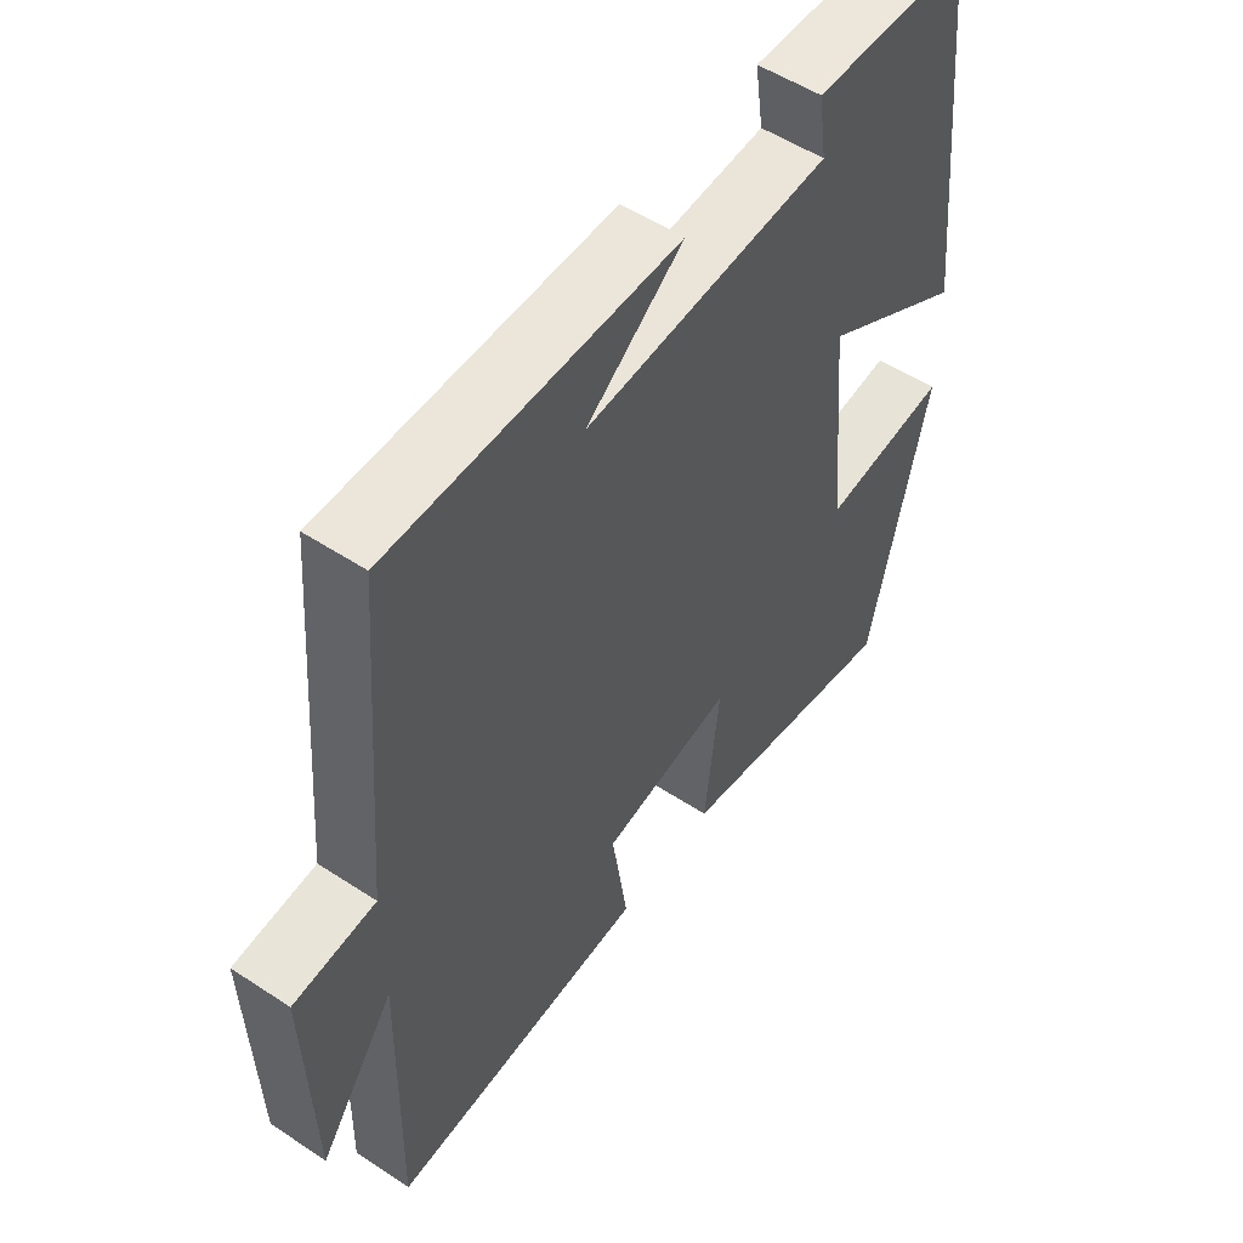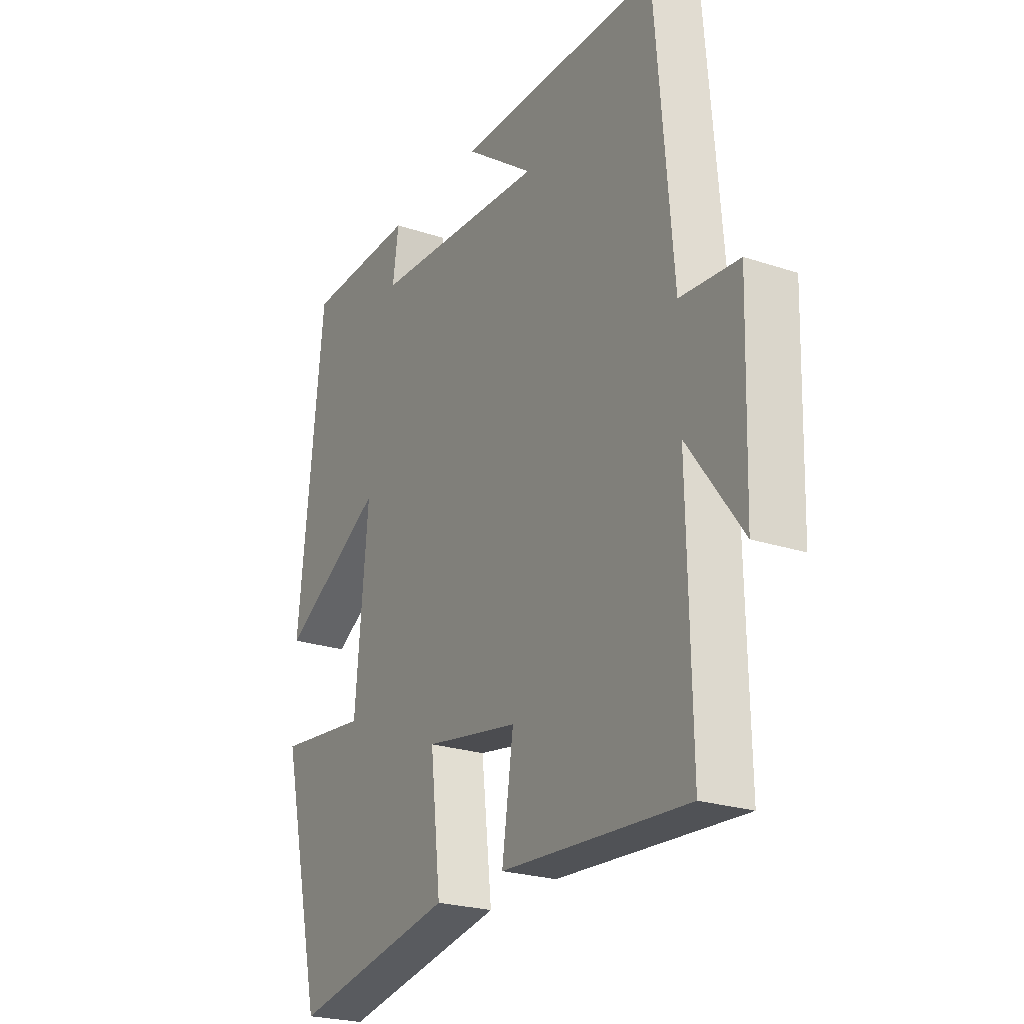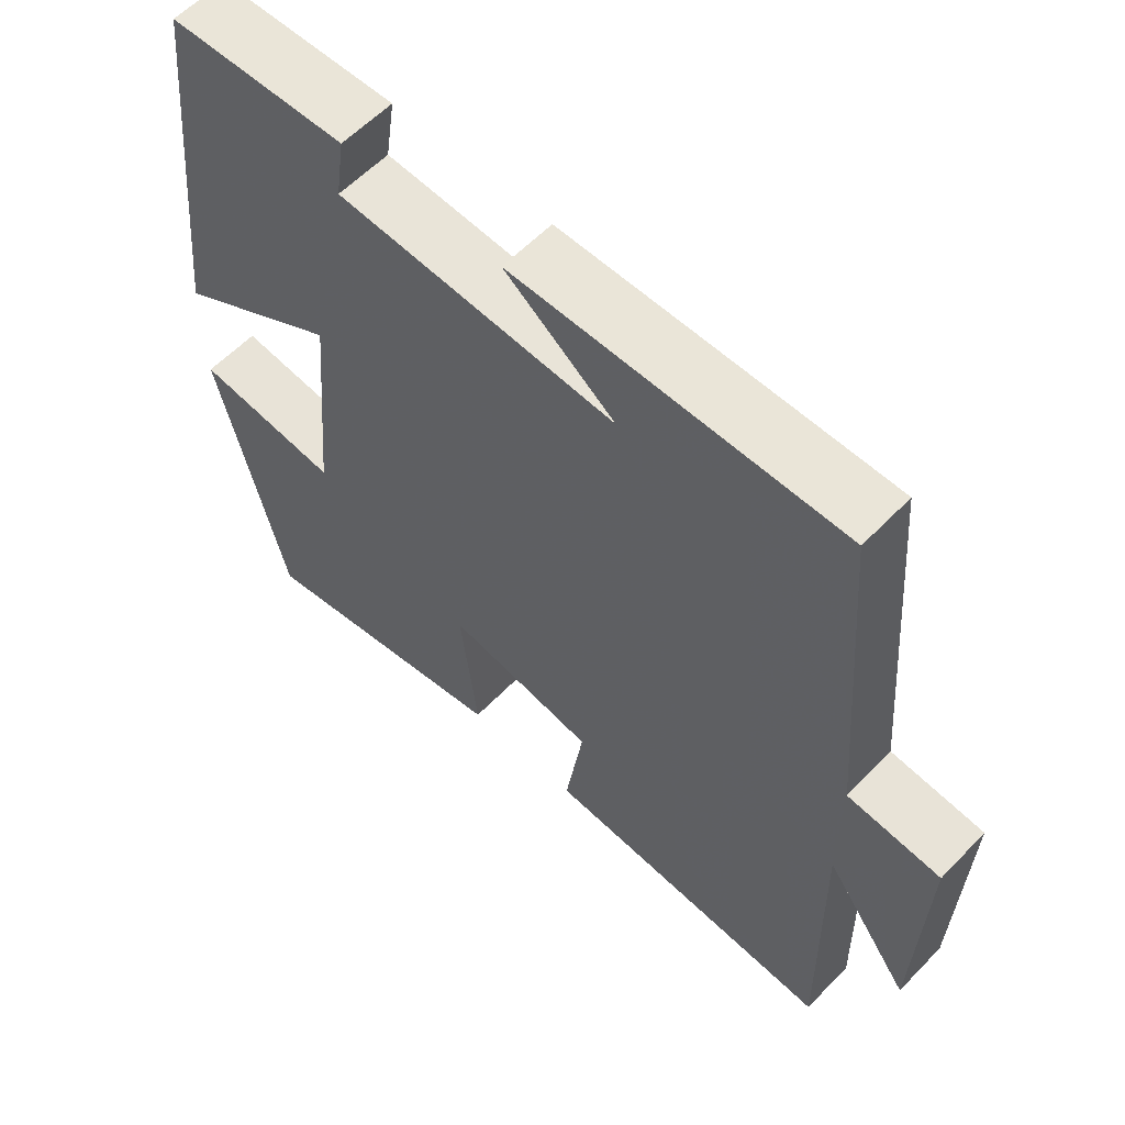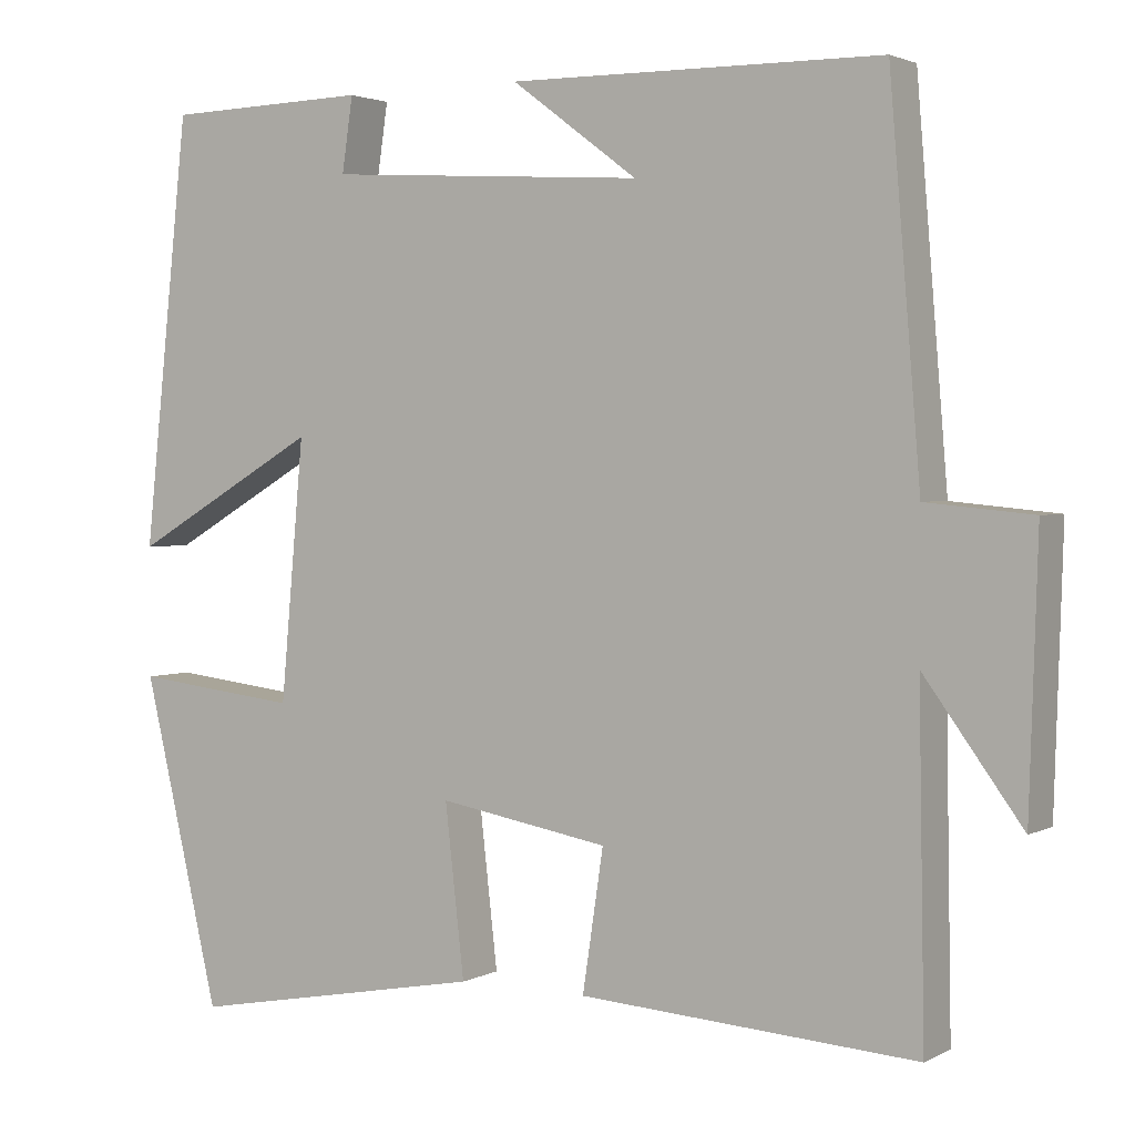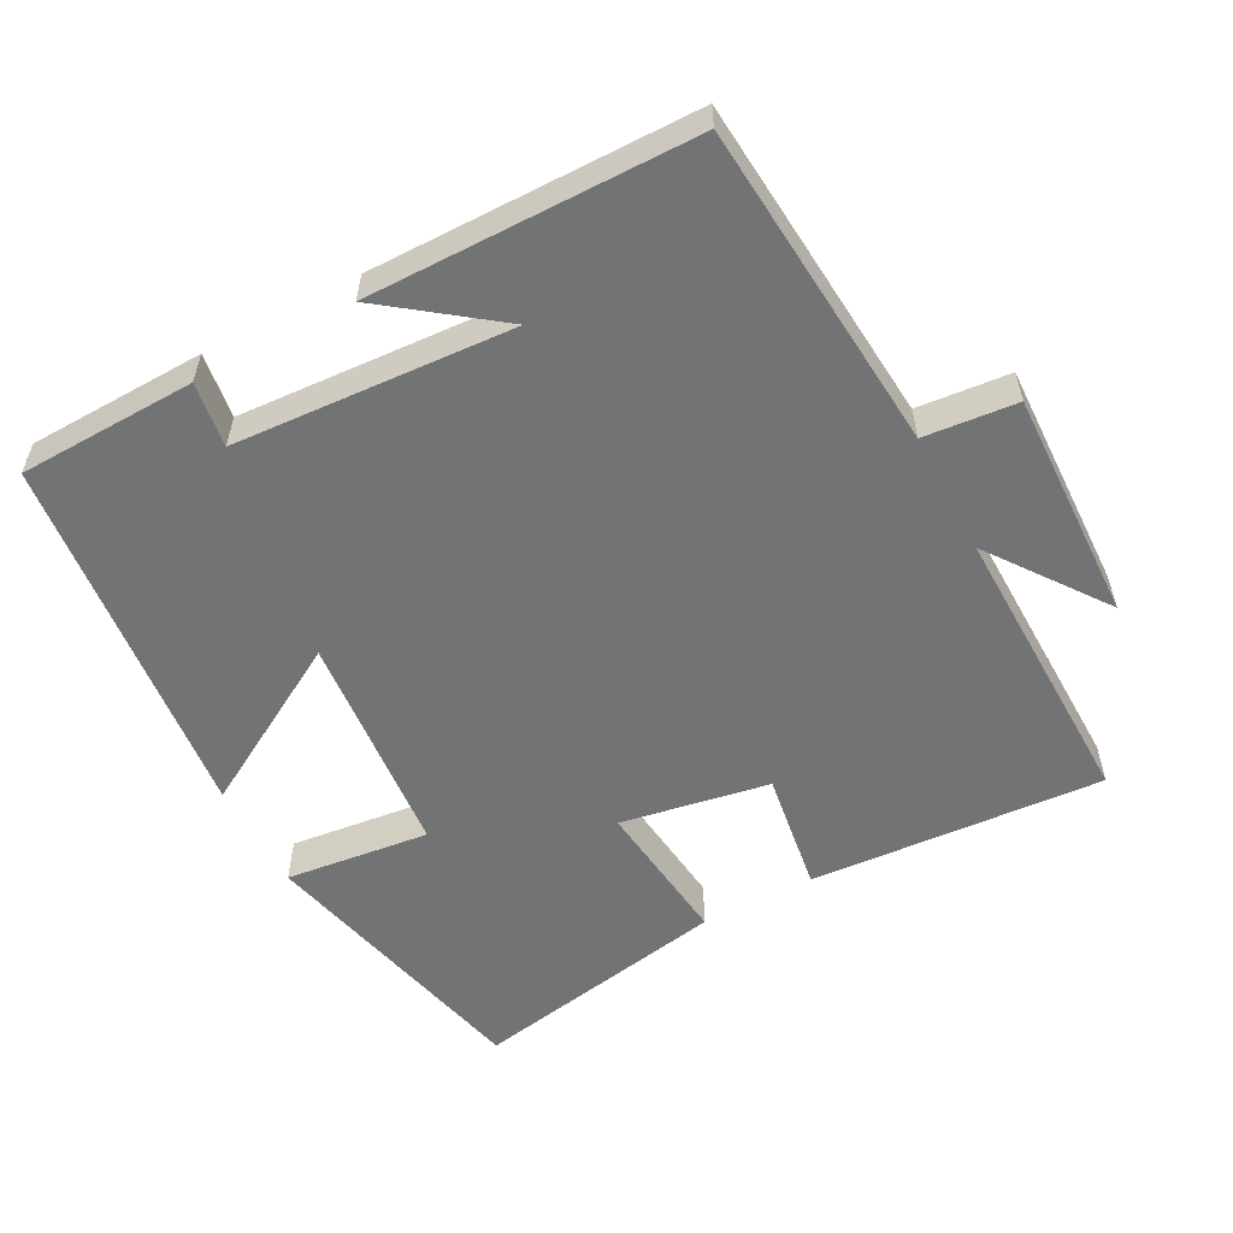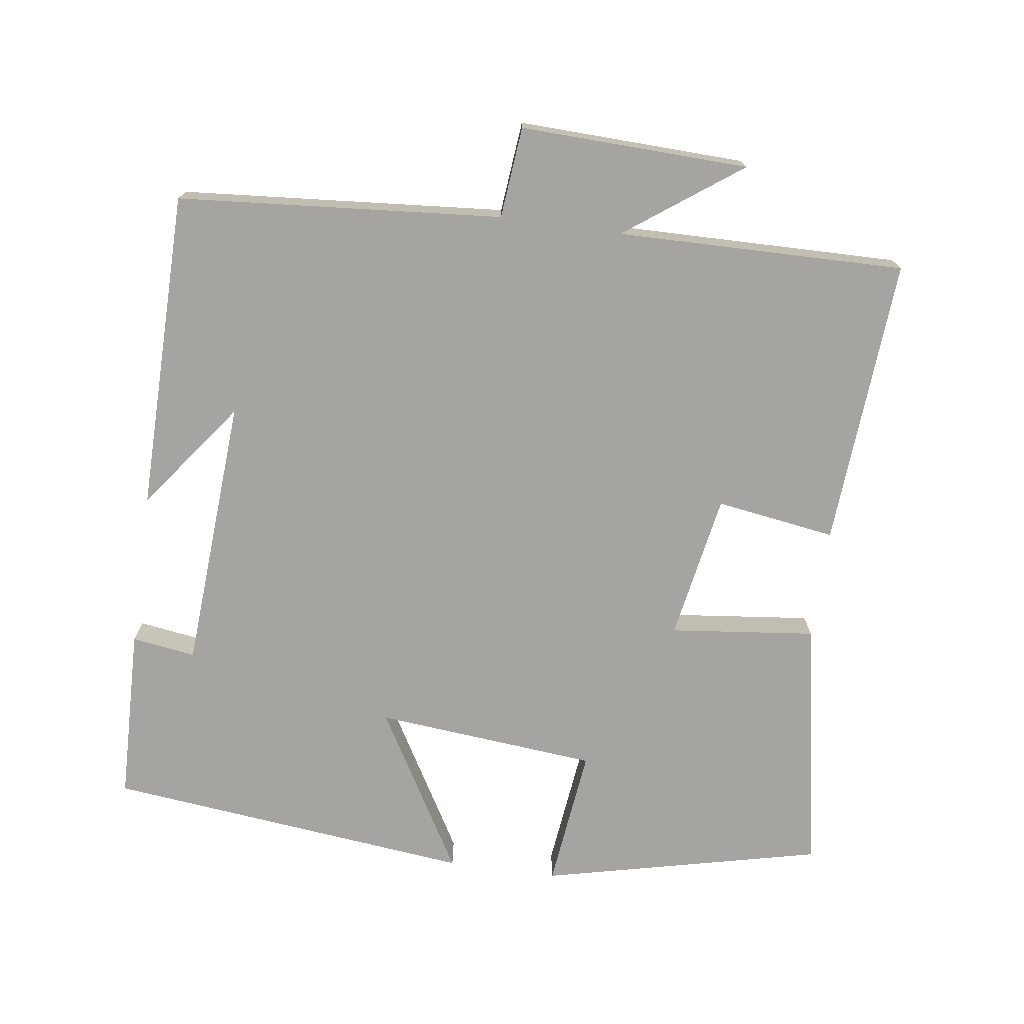
<metadata>
{"format":"obj","ext":"obj","renderer":"f3d","projection":"perspective","resolution":1024,"background":"white","views":[{"elev":53.1,"azim":125.2,"up":"+Z"},{"elev":-24.0,"azim":61.1,"up":"+Z"},{"elev":59.0,"azim":43.5,"up":"+Z"},{"elev":2.4,"azim":30.8,"up":"+Z"},{"elev":-55.9,"azim":28.0,"up":"+Y"},{"elev":-73.5,"azim":82.0,"up":"+Y"}]}
</metadata>
<code>
v -0.445 0.07 0.493
v -0.201 0.07 0.5
v -0.214 0.07 0.411
v 0.168 0.07 0.387
v 0.017 0.07 0.5
v 0.463 0.07 0.496
v 0.5 0.07 0.044
v 0.627 0.07 0.032
v 0.617 0.07 -0.286
v 0.5 0.07 -0.126
v 0.507 0.07 -0.527
v 0.104 0.07 -0.5
v 0.129 0.07 -0.333
v -0.075 0.07 -0.297
v -0.052 0.07 -0.5
v -0.408 0.07 -0.566
v -0.5 0.07 -0.175
v -0.302 0.07 -0.198
v -0.274 0.07 0.112
v -0.5 0.07 -0.019
v -0.445 0 0.493
v -0.201 0 0.5
v -0.214 0 0.411
v 0.168 0 0.387
v 0.017 0 0.5
v 0.463 0 0.496
v 0.5 0 0.044
v 0.627 0 0.032
v 0.617 0 -0.286
v 0.5 0 -0.126
v 0.507 0 -0.527
v 0.104 0 -0.5
v 0.129 0 -0.333
v -0.075 0 -0.297
v -0.052 0 -0.5
v -0.408 0 -0.566
v -0.5 0 -0.175
v -0.302 0 -0.198
v -0.274 0 0.112
v -0.5 0 -0.019
f 19 20 1 2
f 15 16 17 18
f 14 15 18 19
f 13 14 19
f 10 11 12 13
f 10 13 19
f 7 8 9 10
f 4 5 6
f 4 6 7 10
f 19 2 3
f 3 4 10 19
f 22 21 40 39
f 38 37 36 35
f 39 38 35 34
f 39 34 33
f 33 32 31 30
f 39 33 30
f 30 29 28 27
f 26 25 24
f 30 27 26 24
f 23 22 39
f 39 30 24 23
f 1 21 22 2
f 2 22 23 3
f 3 23 24 4
f 4 24 25 5
f 5 25 26 6
f 6 26 27 7
f 7 27 28 8
f 8 28 29 9
f 9 29 30 10
f 10 30 31 11
f 11 31 32 12
f 12 32 33 13
f 13 33 34 14
f 14 34 35 15
f 15 35 36 16
f 16 36 37 17
f 17 37 38 18
f 18 38 39 19
f 19 39 40 20
f 20 40 21 1

</code>
